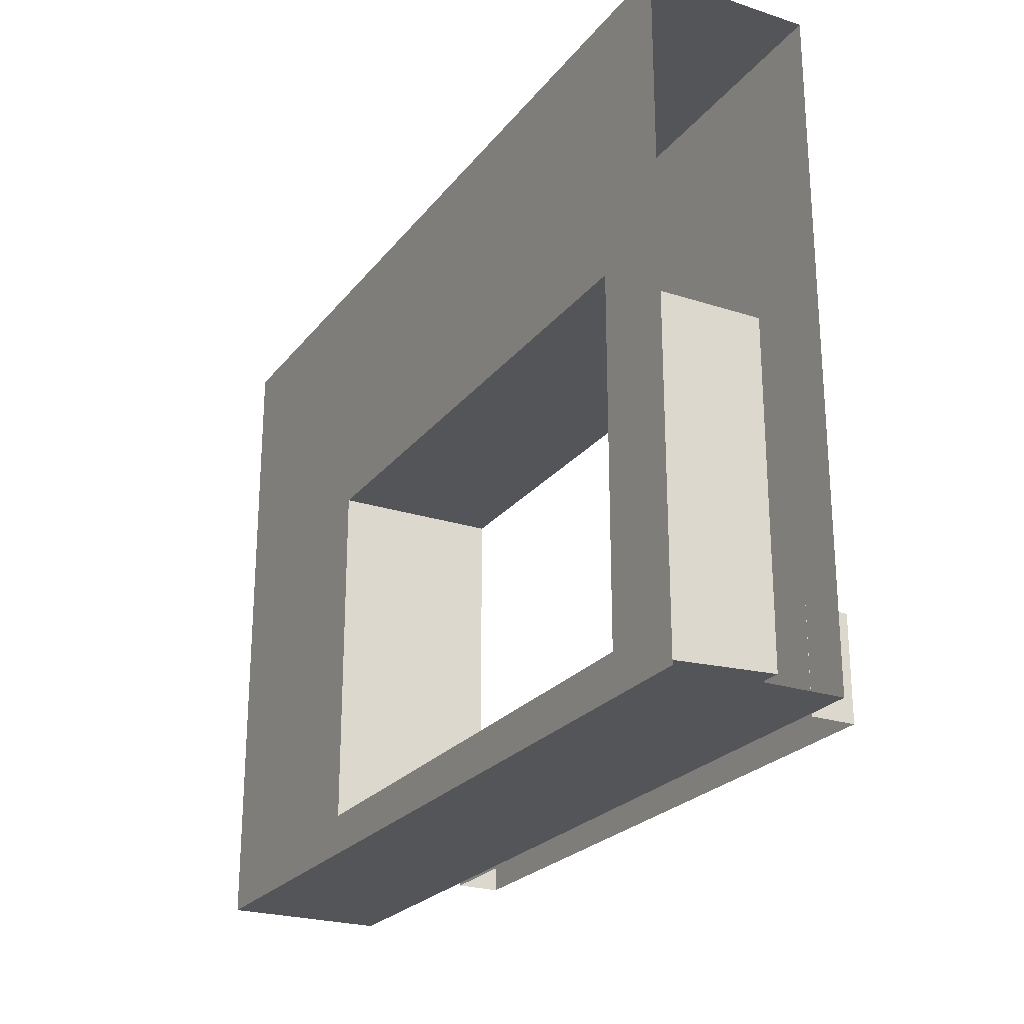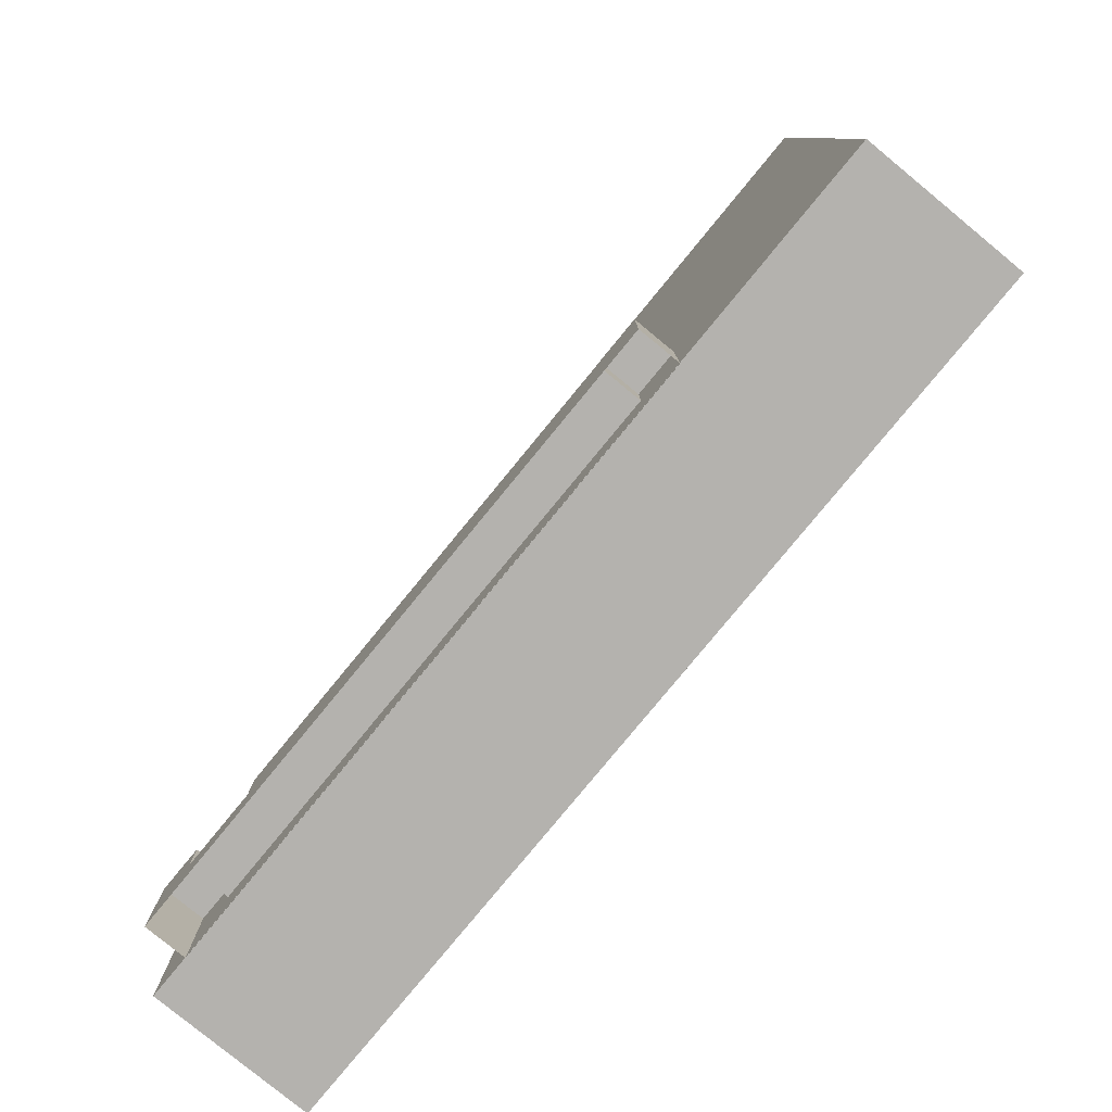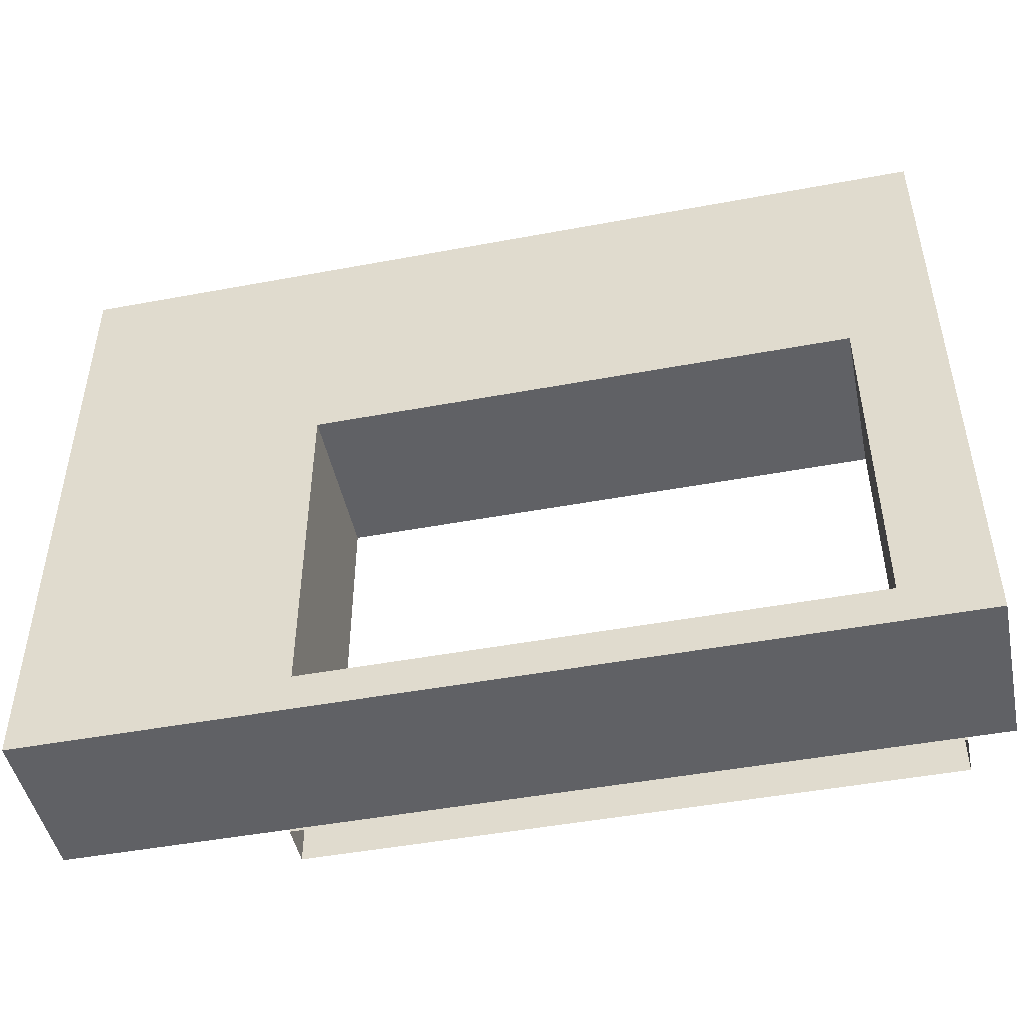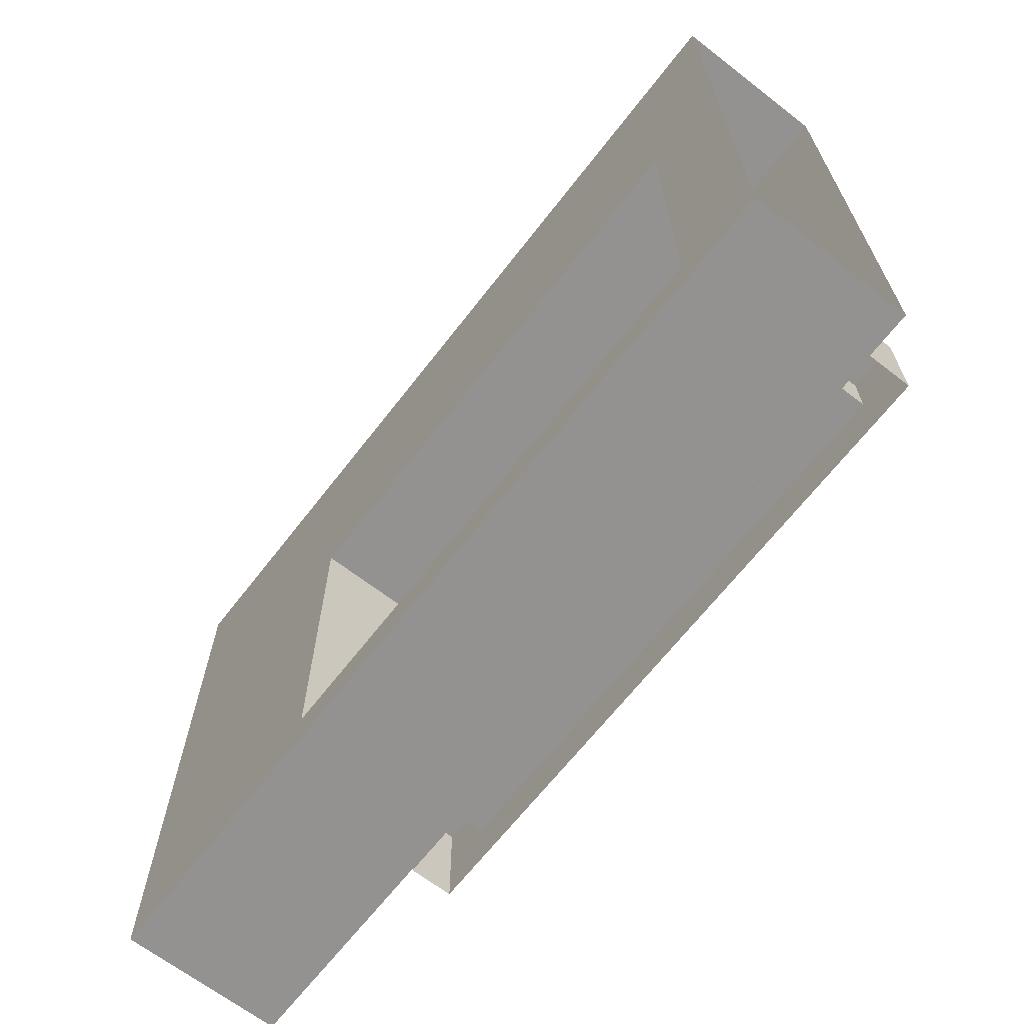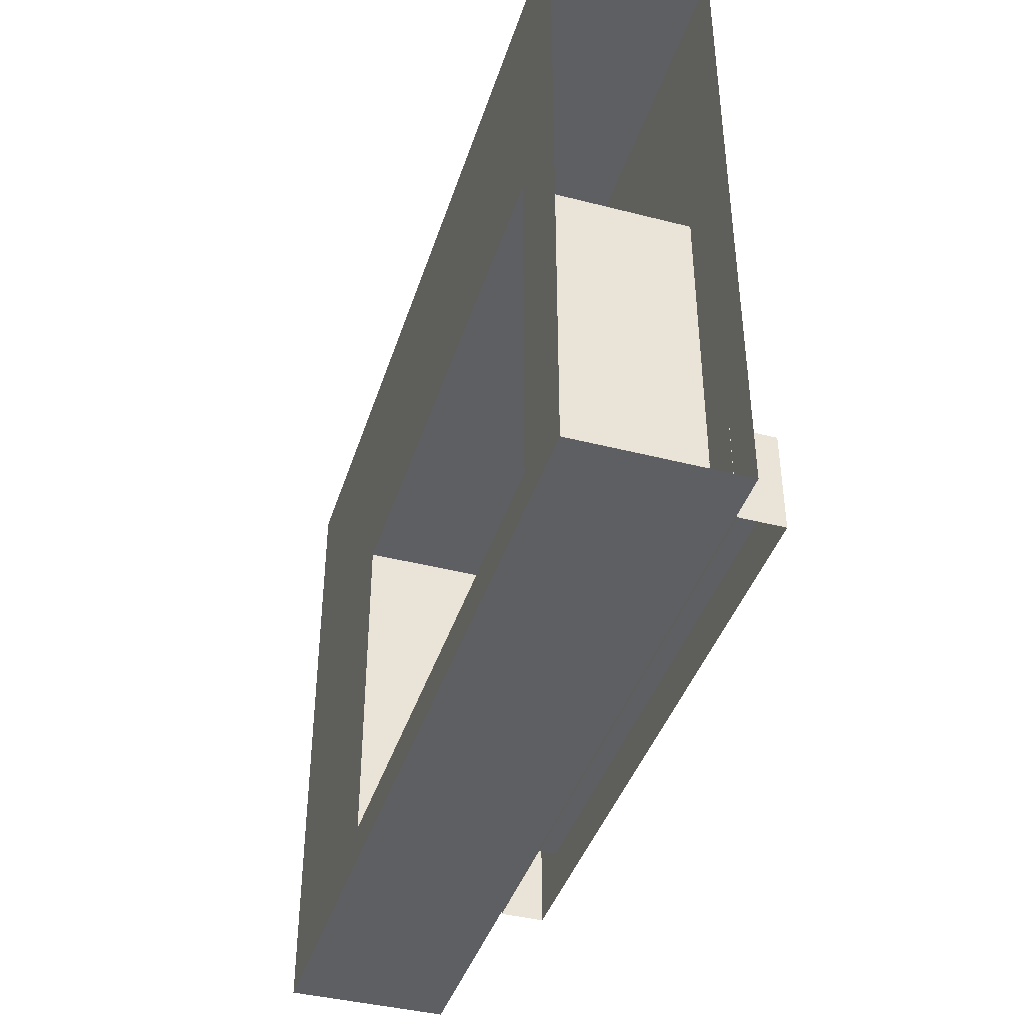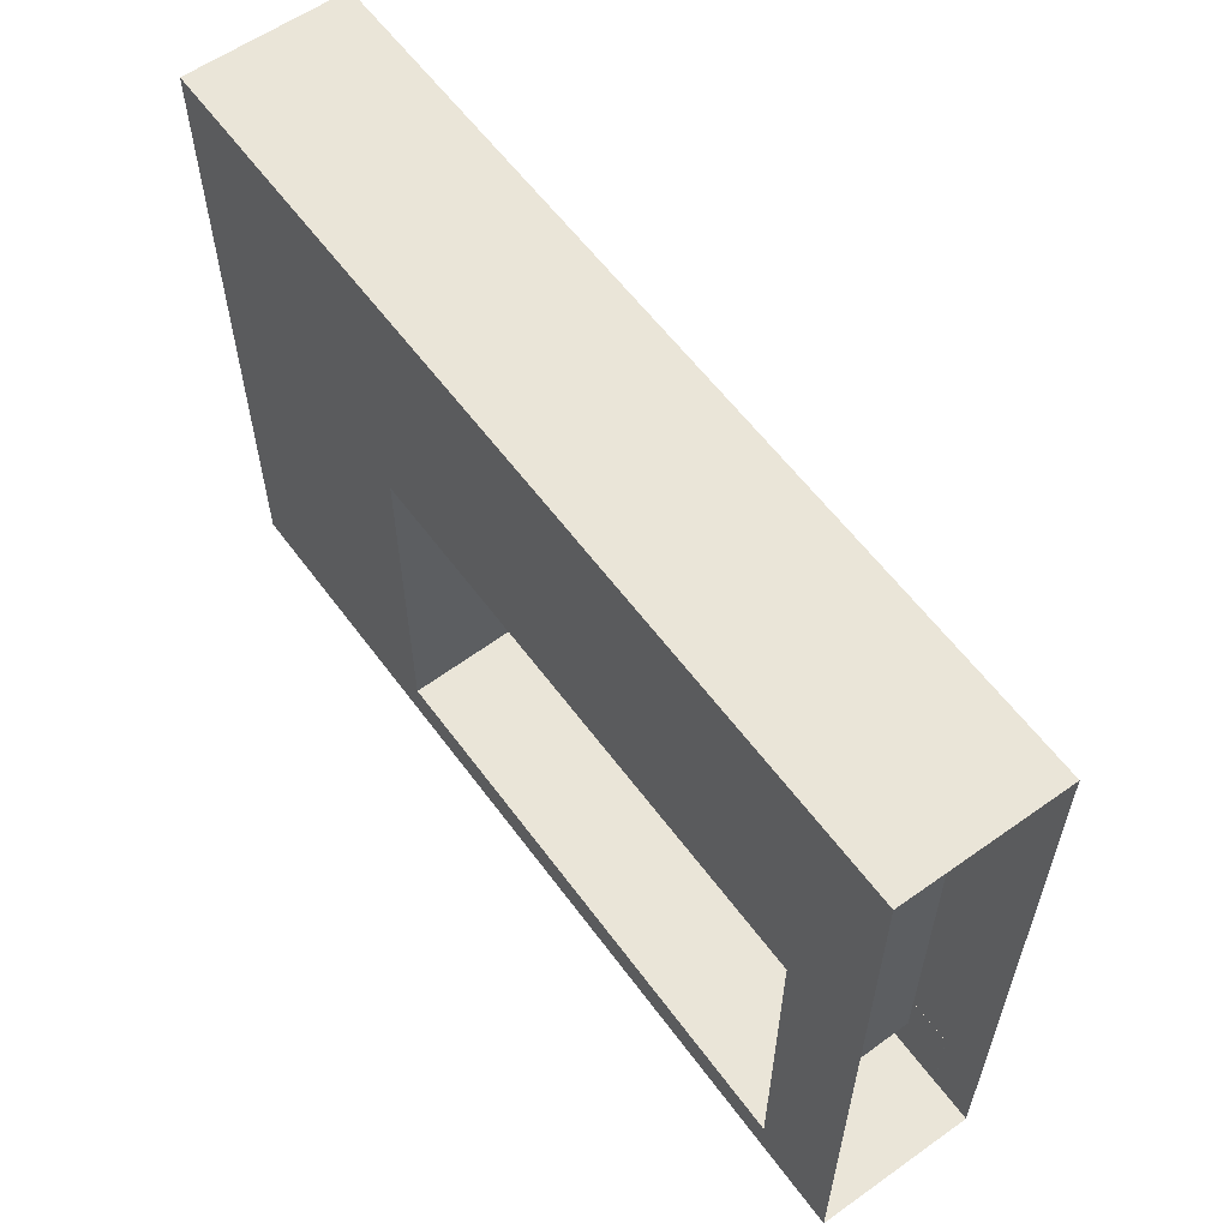
<metadata>
{"format":"obj","ext":"obj","renderer":"f3d","projection":"perspective","resolution":1024,"background":"white","views":[{"elev":-24.0,"azim":61.7,"up":"+Y"},{"elev":-79.8,"azim":-129.4,"up":"+Y"},{"elev":-47.4,"azim":11.9,"up":"+Y"},{"elev":-66.4,"azim":52.2,"up":"+Y"},{"elev":-41.2,"azim":72.7,"up":"+Y"},{"elev":59.0,"azim":53.9,"up":"+Y"}]}
</metadata>
<code>
g collisionMesh_Door_019
v -3.017 4.2 1.135
v -6 4.2 1.135
v -6 4.2 -0.6654
v -3.017 4.2 -0.6654
v -3.017 4.2 -0.6654
v -6 4.2 -0.6654
v -6 1.246 -0.6654
v -3.017 1.246 -0.6654
v -6 -2.648 -0.6654
v -3.017 -2.556 -0.6654
v -6 -3.087 -0.6654
v -3.017 -3.087 -0.6654
v -3.017 -3.087 -0.6654
v -6 -3.087 -0.6654
v -6 -3.087 1.135
v -3.017 -3.087 1.135
v -3.017 -2.556 -0.6654
v -3.017 -2.648 1.135
v -3.017 1.246 1.135
v -3.017 1.246 -0.6654
v -3.017 1.246 -0.6654
v -3.017 1.246 1.135
v -2.441e-06 1.246 1.135
v -2.441e-06 1.246 -0.6654
v 3.017 1.246 -0.6654
v 3.017 1.246 1.135
v -3.017 4.2 1.135
v -3.017 4.2 -0.6654
v -2.441e-06 4.2 -0.6654
v -2.441e-06 4.2 1.135
v 3.017 4.2 1.135
v 3.017 4.2 -0.6654
v -3.017 4.2 -0.6654
v -3.017 1.246 -0.6654
v -2.441e-06 1.246 -0.6654
v -2.441e-06 4.2 -0.6654
v 3.017 4.2 -0.6654
v 3.017 1.246 -0.6654
v -3.017 -3.087 1.135
v -6 -3.087 1.135
v -6 -2.648 1.135
v -3.017 -2.648 1.135
v -6 1.246 1.135
v -2.441e-06 -2.648 1.135
v -2.441e-06 -3.087 1.135
v 3.017 -3.087 1.135
v 3.017 -2.648 1.135
v -3.017 1.246 1.135
v -6 4.2 1.135
v -3.017 4.2 1.135
v -2.441e-06 4.2 1.135
v -2.441e-06 1.246 1.135
v 3.017 1.246 1.135
v 3.017 4.2 1.135
v -3.017 -3.087 -0.6654
v -3.017 -3.087 1.135
v -2.441e-06 -3.087 1.135
v -2.441e-06 -3.087 -0.6654
v 3.017 -3.087 -0.6654
v 3.017 -3.087 1.135
v -3.017 -2.648 1.135
v -3.017 -2.556 -0.6654
v -2.441e-06 -2.556 -0.6654
v -2.441e-06 -2.648 1.135
v 3.017 -2.648 1.135
v 3.017 -2.556 -0.6654
v -3.017 -2.556 -0.6654
v -3.017 -3.087 -0.6654
v -2.441e-06 -3.087 -0.6654
v -2.441e-06 -2.556 -0.6654
v 3.017 -2.556 -0.6654
v 3.017 -3.087 -0.6654
v 3.017 -2.556 -0.6654
v 3.017 1.246 -0.6654
v 3.017 1.246 1.135
v 3.017 -2.648 1.135
v 4 1.246 1.135
v 3.017 4.2 1.135
v 4 4.2 1.135
v 3.017 1.246 1.135
v 4 -2.648 1.135
v 3.017 -2.648 1.135
v 4 -3.087 1.135
v 3.017 -3.087 1.135
v 4 -3.087 -0.6654
v 3.017 -3.087 -0.6654
v 3.017 -3.087 1.135
v 4 -3.087 1.135
v 4 -2.648 -0.6654
v 3.017 -3.087 -0.6654
v 4 -3.087 -0.6654
v 3.017 -2.556 -0.6654
v 4 1.246 -0.6654
v 4 -2.648 -0.6654
v 3.017 1.246 -0.6654
v 4 4.2 -0.6654
v 3.017 4.2 -0.6654
v 4 4.2 1.135
v 3.017 4.2 1.135
v 3.017 4.2 -0.6654
v 4 4.2 -0.6654
v -3.006 -2.556 -0.6636
v -3.511 -2.033 -0.6636
v -3.006 -2.033 -0.6636
v -3.511 -2.556 -0.6636
v -3.006 -3.119 -0.6636
v -3.511 -3.119 -0.6636
v -2.441e-06 -2.556 -0.6636
v -2.441e-06 -3.119 -0.6636
v 3.006 -3.119 -0.6636
v 3.006 -2.556 -0.6636
v 3.511 -2.556 -0.6636
v 3.511 -3.119 -0.6636
v 3.511 -2.033 -0.6636
v 3.006 -2.033 -0.6636
v -3.006 -2.033 -0.6636
v -3.511 -2.033 -0.6636
v -3.511 -2.033 -1.135
v -3.006 -2.033 -1.135
v -3.006 -2.033 -1.135
v -3.511 -2.033 -1.135
v -3.511 -2.556 -1.135
v -3.006 -2.556 -1.135
v -3.511 -3.119 -1.135
v -3.006 -3.119 -1.135
v -3.511 -2.556 -0.6636
v -3.511 -2.033 -1.135
v -3.511 -2.033 -0.6636
v -3.511 -2.556 -1.135
v -3.511 -3.119 -0.6636
v -3.511 -3.119 -1.135
v -3.006 -2.556 -1.135
v -3.006 -2.556 -0.6636
v -3.006 -2.033 -0.6636
v -3.006 -2.033 -1.135
v -3.006 -2.556 -0.6636
v -3.006 -2.556 -1.135
v -2.441e-06 -2.556 -1.135
v -2.441e-06 -2.556 -0.6636
v 3.006 -2.556 -0.6636
v 3.006 -2.556 -1.135
v -3.006 -2.556 -1.135
v -3.006 -3.119 -1.135
v -2.441e-06 -3.119 -1.135
v -2.441e-06 -2.556 -1.135
v 3.006 -2.556 -1.135
v 3.006 -3.119 -1.135
v 3.006 -2.033 -0.6636
v 3.006 -2.033 -1.135
v 3.511 -2.033 -1.135
v 3.511 -2.033 -0.6636
v 3.006 -2.033 -1.135
v 3.511 -2.556 -1.135
v 3.511 -2.033 -1.135
v 3.006 -2.556 -1.135
v 3.511 -3.119 -1.135
v 3.006 -3.119 -1.135
v 3.511 -2.556 -0.6636
v 3.511 -2.033 -0.6636
v 3.511 -2.033 -1.135
v 3.511 -2.556 -1.135
v 3.511 -3.119 -0.6636
v 3.511 -3.119 -1.135
v 3.006 -2.556 -1.135
v 3.006 -2.033 -1.135
v 3.006 -2.033 -0.6636
v 3.006 -2.556 -0.6636
g collisionMesh_Door_019_0
f 3 2 1
f 4 3 1
f 7 6 5
f 8 7 5
f 9 7 8
f 10 9 8
f 11 9 10
f 12 11 10
f 15 14 13
f 16 15 13
f 19 18 17
f 20 19 17
f 23 22 21
f 24 23 21
f 23 24 25
f 26 23 25
f 29 28 27
f 30 29 27
f 29 30 31
f 32 29 31
f 35 34 33
f 36 35 33
f 35 36 37
f 38 35 37
f 41 40 39
f 42 41 39
f 43 41 42
f 44 42 39
f 45 44 39
f 44 45 46
f 47 44 46
f 48 43 42
f 49 43 48
f 50 49 48
f 51 50 48
f 52 51 48
f 51 52 53
f 54 51 53
f 57 56 55
f 58 57 55
f 57 58 59
f 60 57 59
f 63 62 61
f 64 63 61
f 63 64 65
f 66 63 65
f 69 68 67
f 70 69 67
f 69 70 71
f 72 69 71
f 75 74 73
f 76 75 73
f 79 78 77
f 78 80 77
f 77 80 81
f 80 82 81
f 81 82 83
f 82 84 83
f 87 86 85
f 88 87 85
f 91 90 89
f 90 92 89
f 94 92 93
f 92 95 93
f 93 95 96
f 95 97 96
f 100 99 98
f 101 100 98
f 104 103 102
f 103 105 102
f 102 105 106
f 105 107 106
f 108 102 106
f 109 108 106
f 108 109 110
f 111 108 110
f 112 111 110
f 113 112 110
f 112 114 111
f 114 115 111
f 118 117 116
f 119 118 116
f 122 121 120
f 123 122 120
f 124 122 123
f 125 124 123
f 128 127 126
f 127 129 126
f 126 129 130
f 129 131 130
f 134 133 132
f 135 134 132
f 138 137 136
f 139 138 136
f 138 139 140
f 141 138 140
f 144 143 142
f 145 144 142
f 144 145 146
f 147 144 146
f 150 149 148
f 151 150 148
f 154 153 152
f 153 155 152
f 153 156 155
f 156 157 155
f 160 159 158
f 161 160 158
f 161 158 162
f 163 161 162
f 166 165 164
f 167 166 164

</code>
